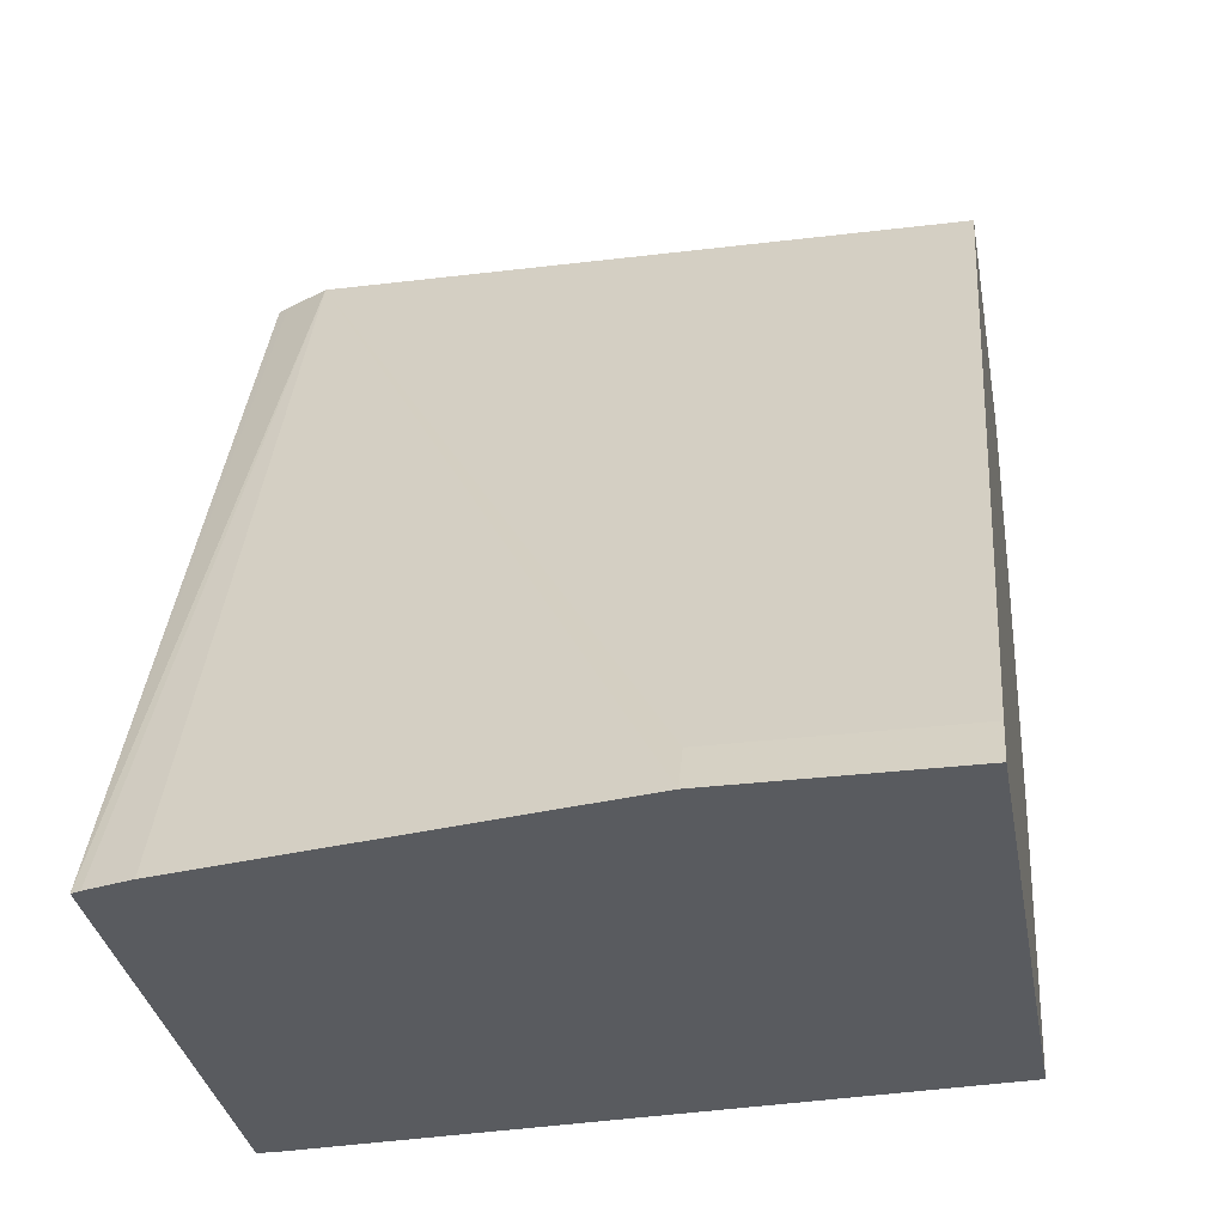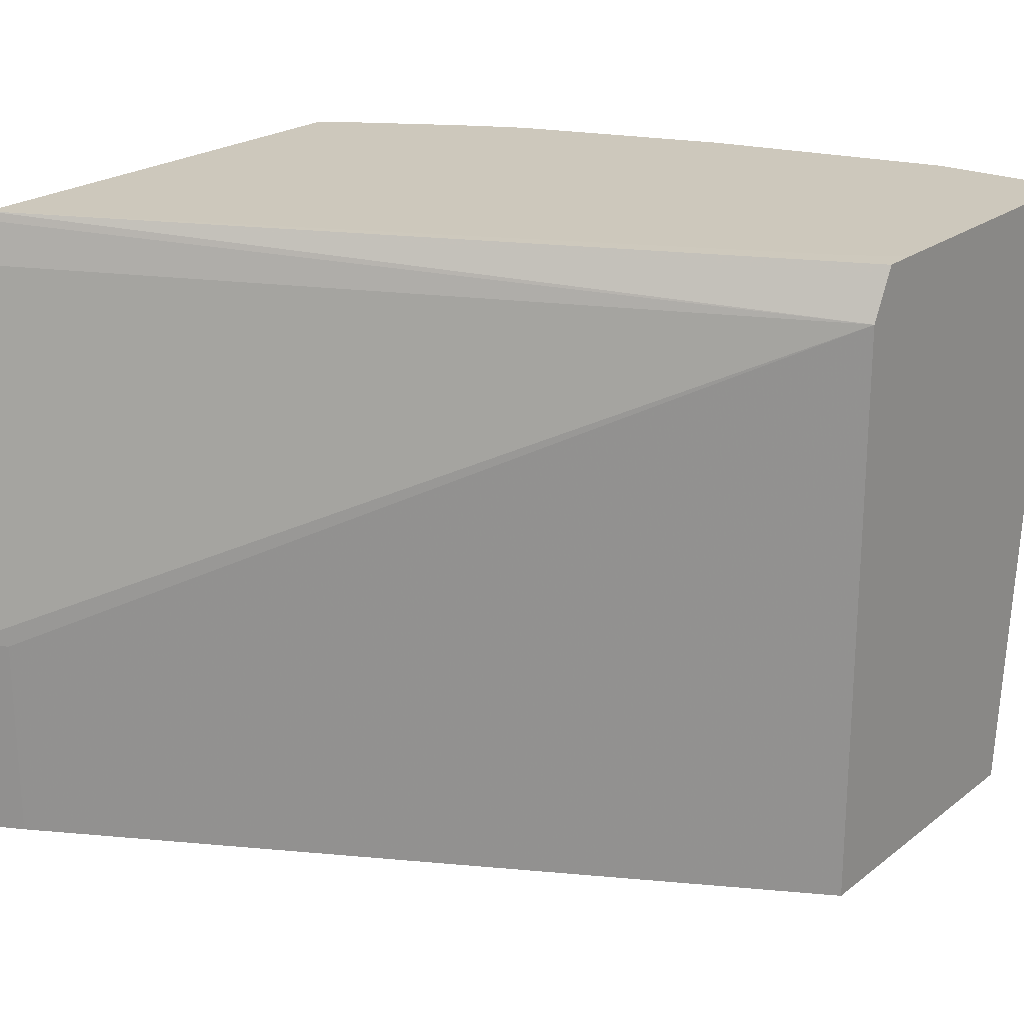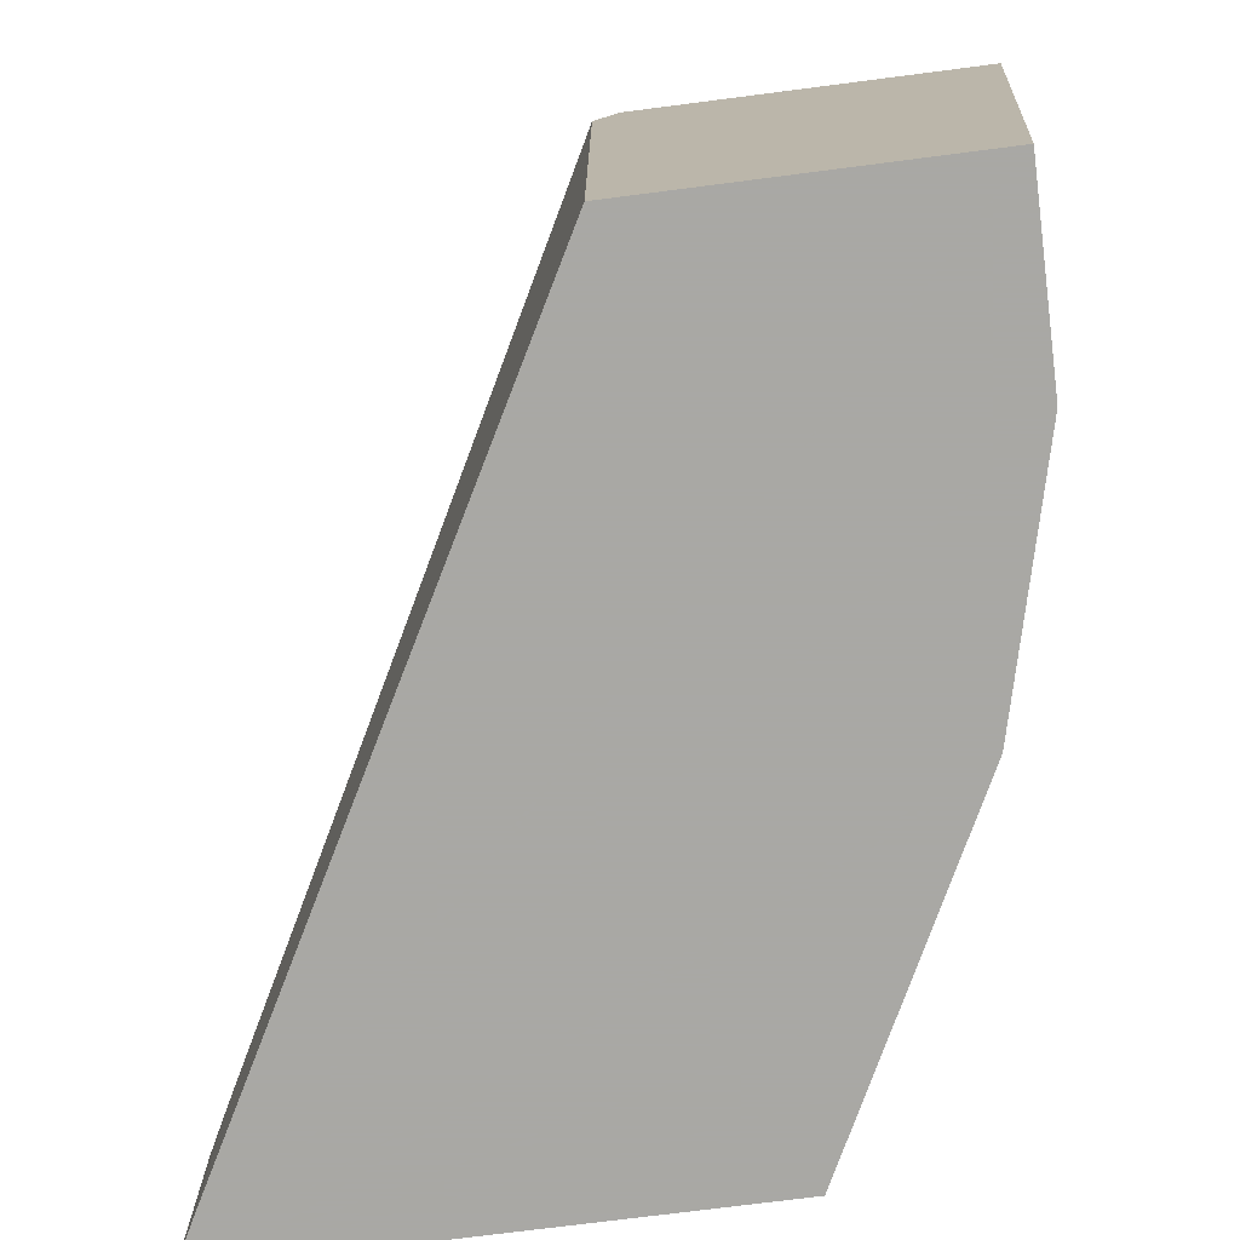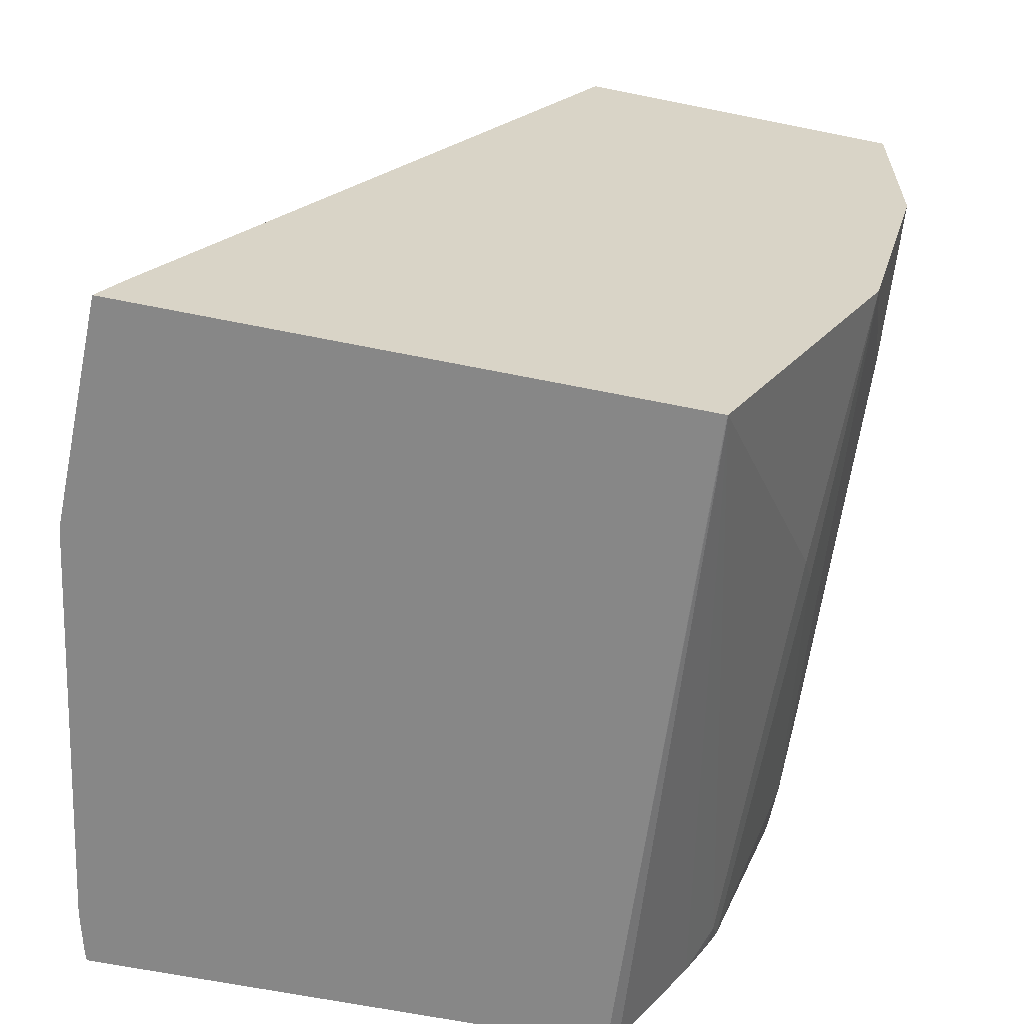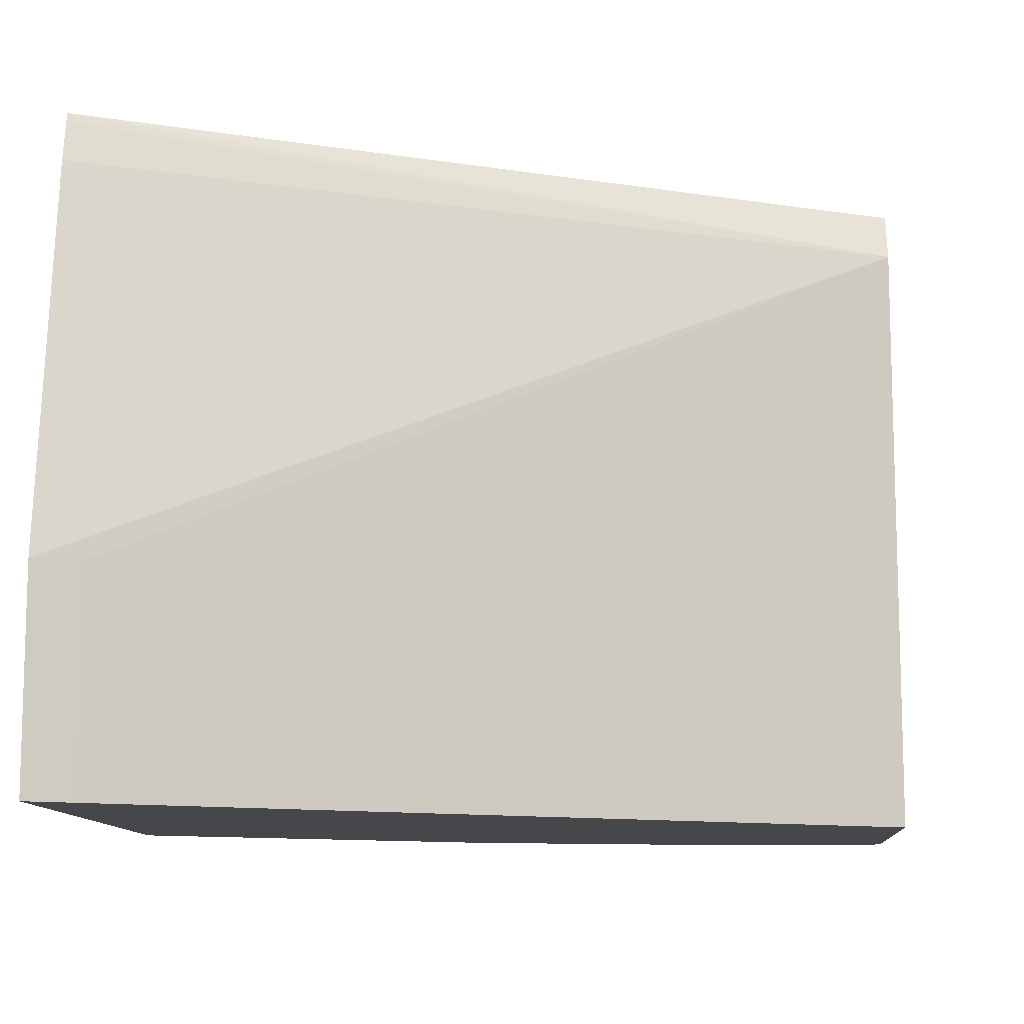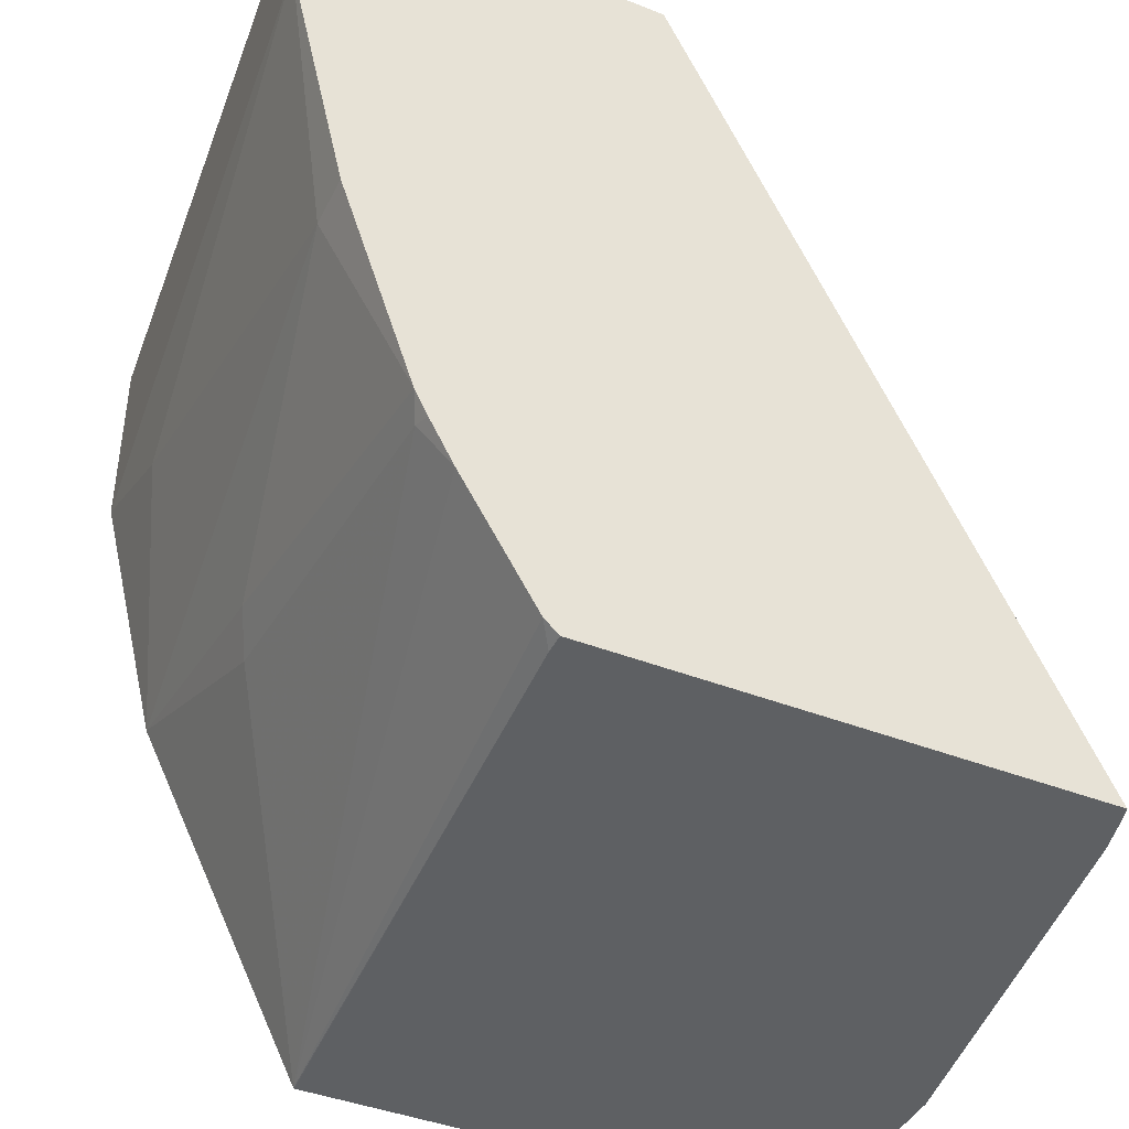
<metadata>
{"format":"obj","ext":"obj","renderer":"f3d","projection":"perspective","resolution":1024,"background":"white","views":[{"elev":-32.0,"azim":-80.3,"up":"+Z"},{"elev":22.1,"azim":-52.4,"up":"+Y"},{"elev":-75.0,"azim":7.3,"up":"+Y"},{"elev":-62.4,"azim":-11.7,"up":"+Z"},{"elev":-10.8,"azim":-86.1,"up":"+Y"},{"elev":-42.3,"azim":155.0,"up":"+Z"}]}
</metadata>
<code>
v 0.1589 0.1655 -0.2104
v 0.1648 0.1655 -0.1989
v 0.1589 0.2216 -0.2104
v 0.2953 0.1655 -0.2104
v 0.1648 0.2216 -0.1989
v 0.2728 0.1655 -0.0004988
v 0.176 0.3239 -0.2104
v 0.2728 0.3239 -0.0004988
v 0.3071 0.3323 -0.2104
v 0.2955 0.1655 -0.2103
v 0.358 0.1655 -0.0004988
v 0.1789 0.3352 -0.2104
v 0.2783 0.335 -0.0004988
v 0.1796 0.3374 -0.2104
v 0.3071 0.3374 -0.2104
v 0.3107 0.3374 -0.207
v 0.3069 0.1655 -0.1875
v 0.3297 0.3374 -0.175
v 0.3367 0.3324 -0.162
v 0.3367 0.2302 -0.1449
v 0.358 0.1655 -0.05116
v 0.3733 0.3374 -0.0004988
v 0.2795 0.3373 -0.0004988
v 0.2795 0.3374 -0.01389
v 0.3166 0.1655 -0.1681
v 0.3359 0.3374 -0.1636
v 0.3392 0.3374 -0.157
v 0.341 0.2387 -0.1364
v 0.341 0.1655 -0.1193
v 0.3393 0.1655 -0.1227
v 0.3733 0.3374 -0.03768
v 0.358 0.2046 -0.06821
v 0.2882 0.3374 -0.0004988
v 0.358 0.3374 -0.1023
v 0.358 0.3239 -0.1023
f 14 16 15
f 14 18 16
f 14 26 18
f 14 27 26
f 14 34 27
f 14 31 34
f 14 22 31
f 14 23 24
f 14 24 33
f 13 23 14
f 11 31 22
f 11 21 31
f 10 20 17
f 14 33 22
f 17 20 25
f 31 35 34
f 19 26 27
f 10 19 20
f 31 32 35
f 29 35 32
f 28 35 29
f 27 35 28
f 27 34 35
f 18 26 19
f 23 33 24
f 21 29 32
f 20 30 25
f 20 29 30
f 20 28 29
f 20 27 28
f 19 27 20
f 21 32 31
f 10 18 19
f 1 2 5
f 9 16 10
f 10 16 18
f 1 5 3
f 1 3 7
f 1 7 12
f 1 12 14
f 1 14 15
f 1 15 9
f 1 4 10
f 1 10 17
f 1 17 25
f 1 25 30
f 1 30 29
f 1 29 21
f 1 21 11
f 1 11 6
f 1 9 4
f 2 6 8
f 9 15 16
f 1 6 2
f 8 14 12
f 8 13 14
f 6 13 8
f 6 23 13
f 6 33 23
f 7 8 12
f 6 22 33
f 6 11 22
f 4 9 10
f 3 8 7
f 3 5 8
f 2 8 5

</code>
